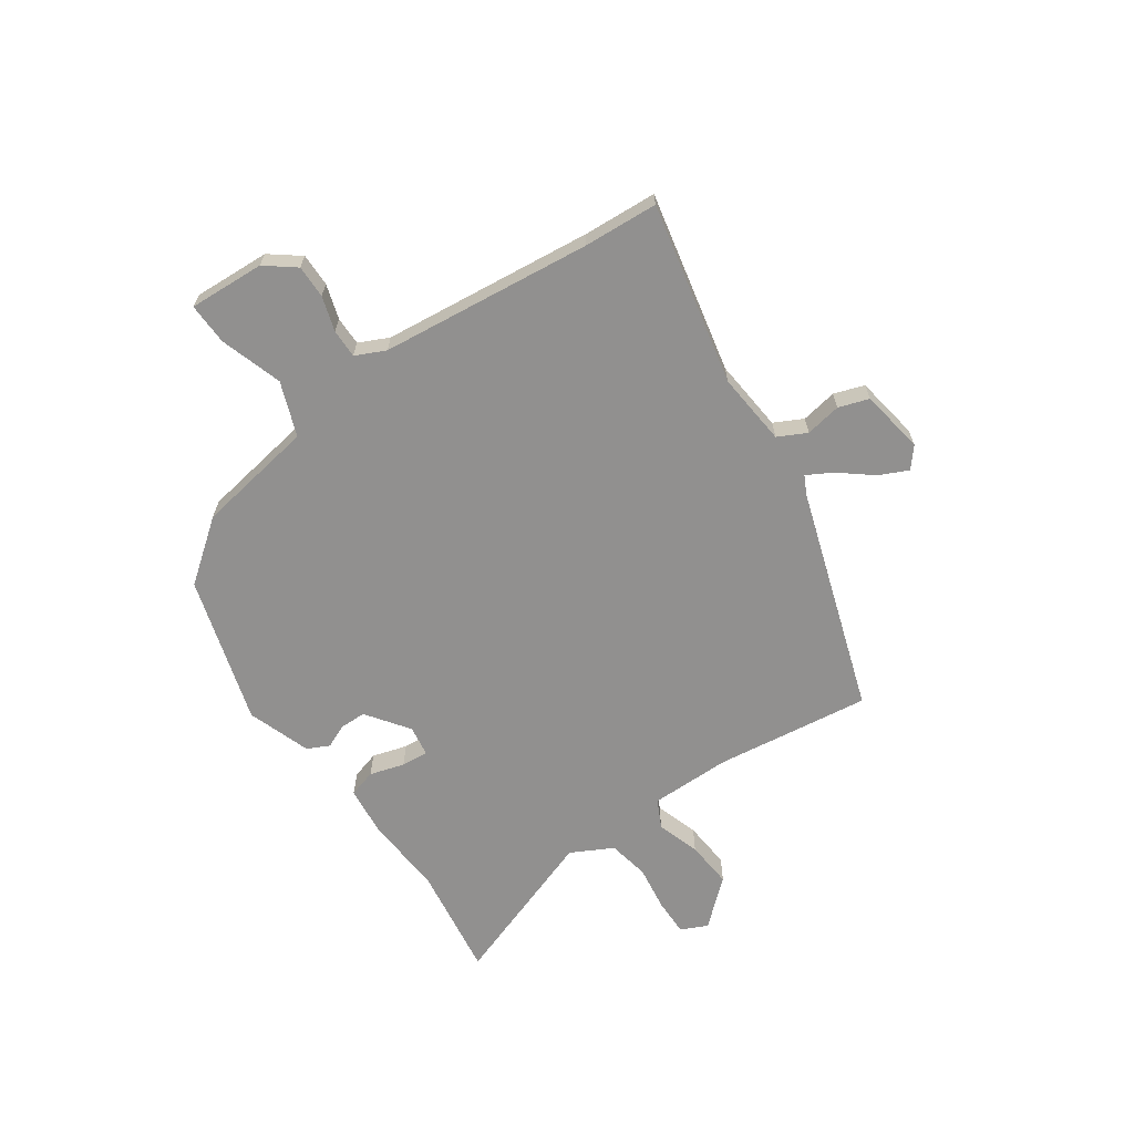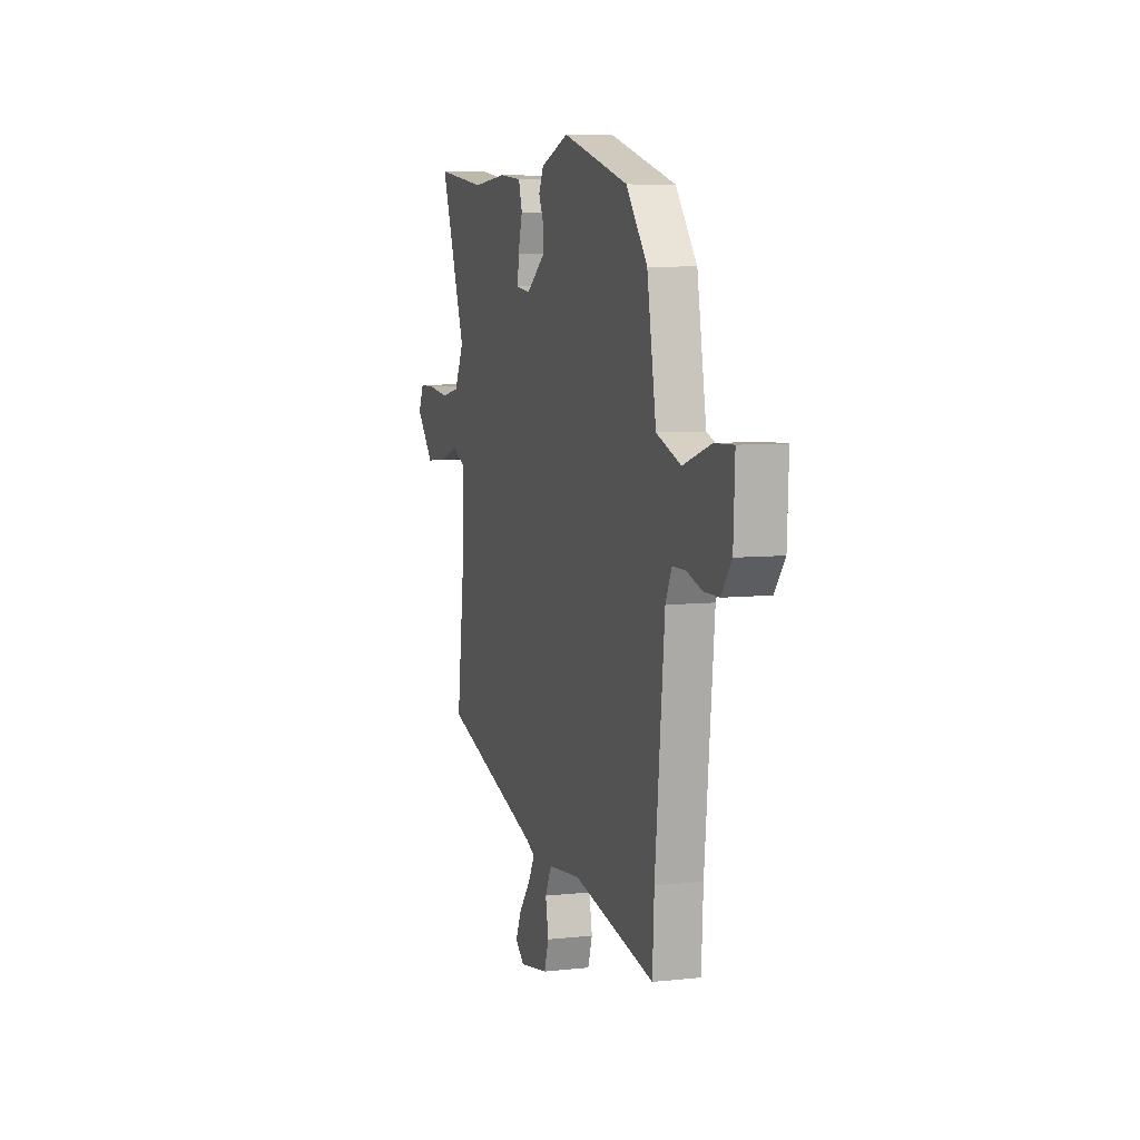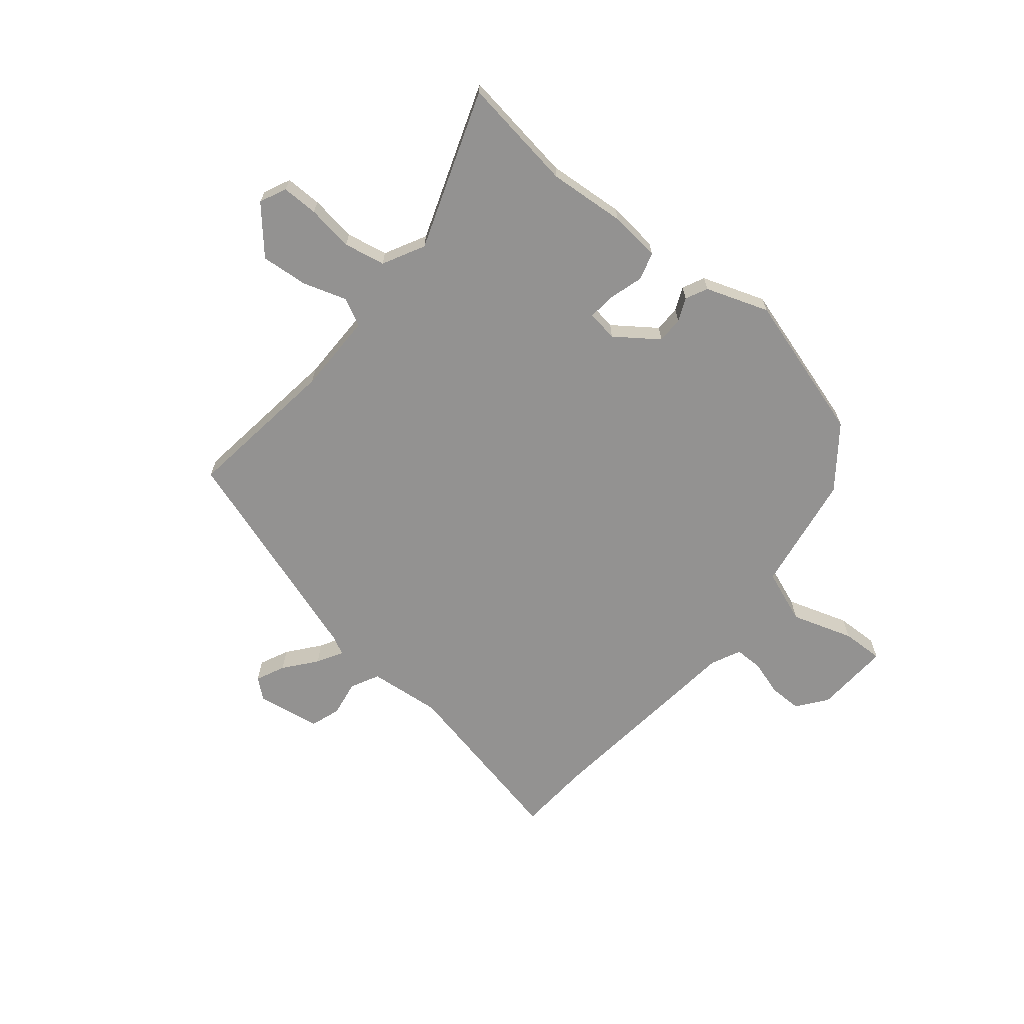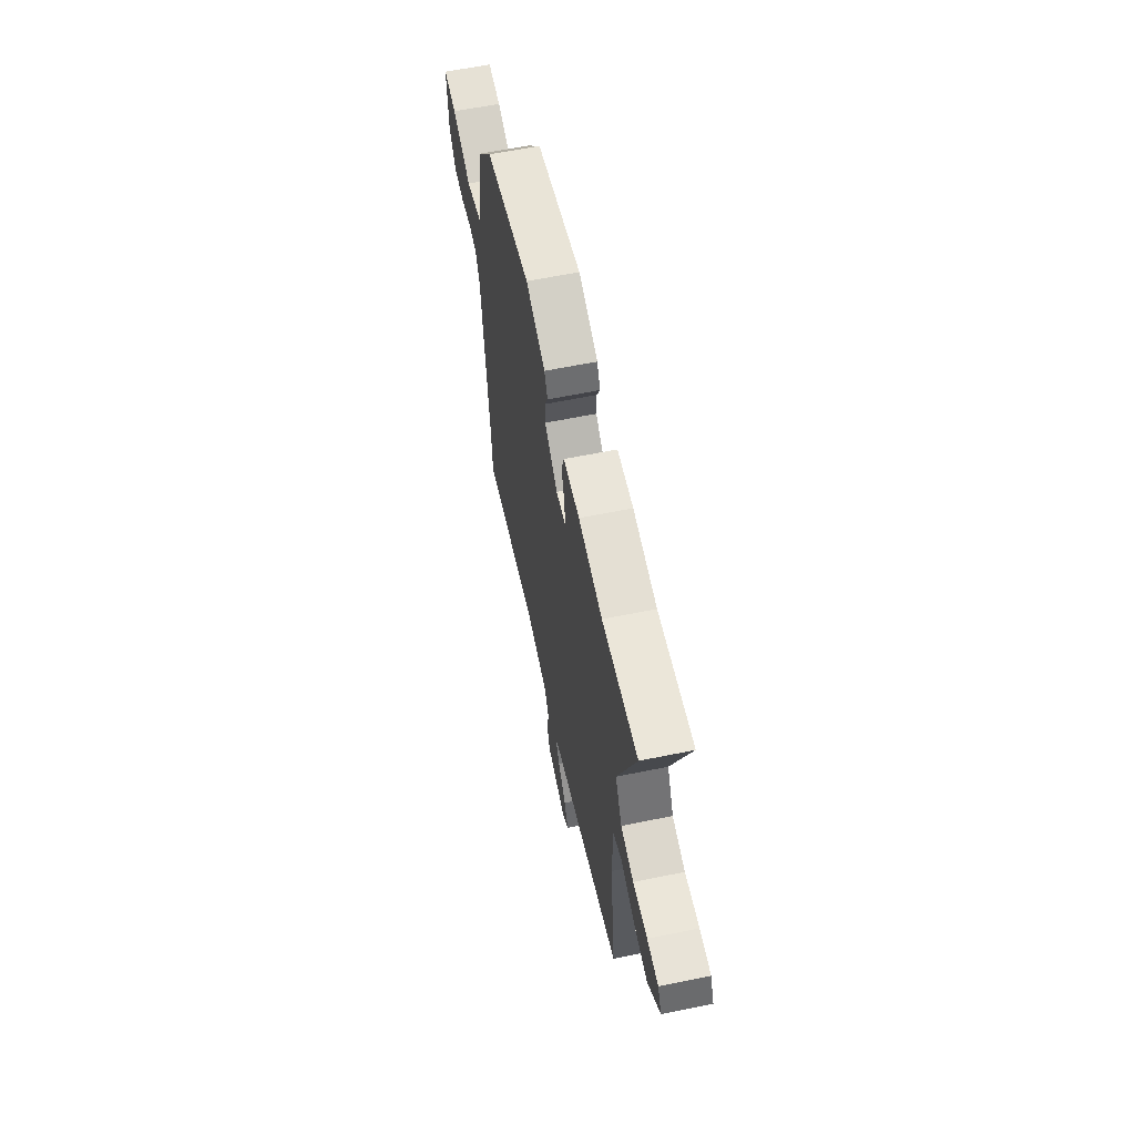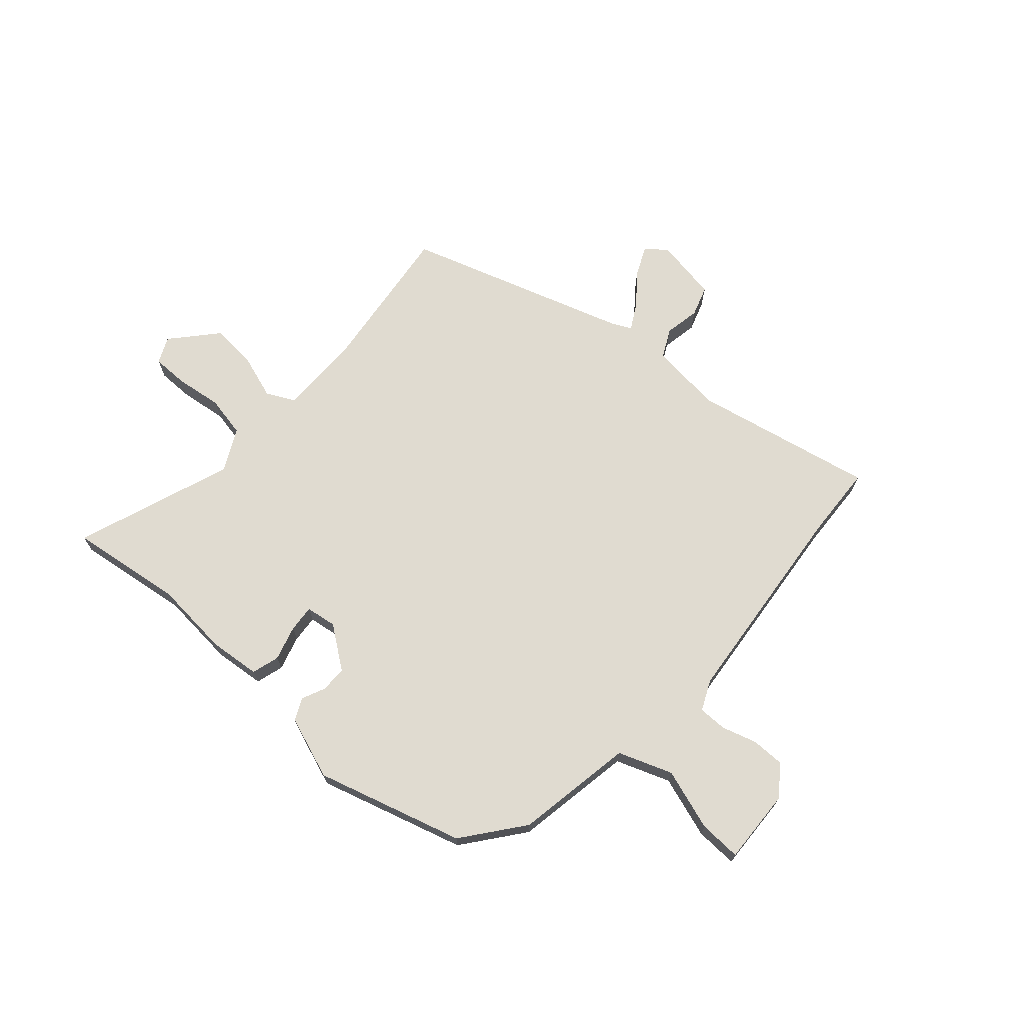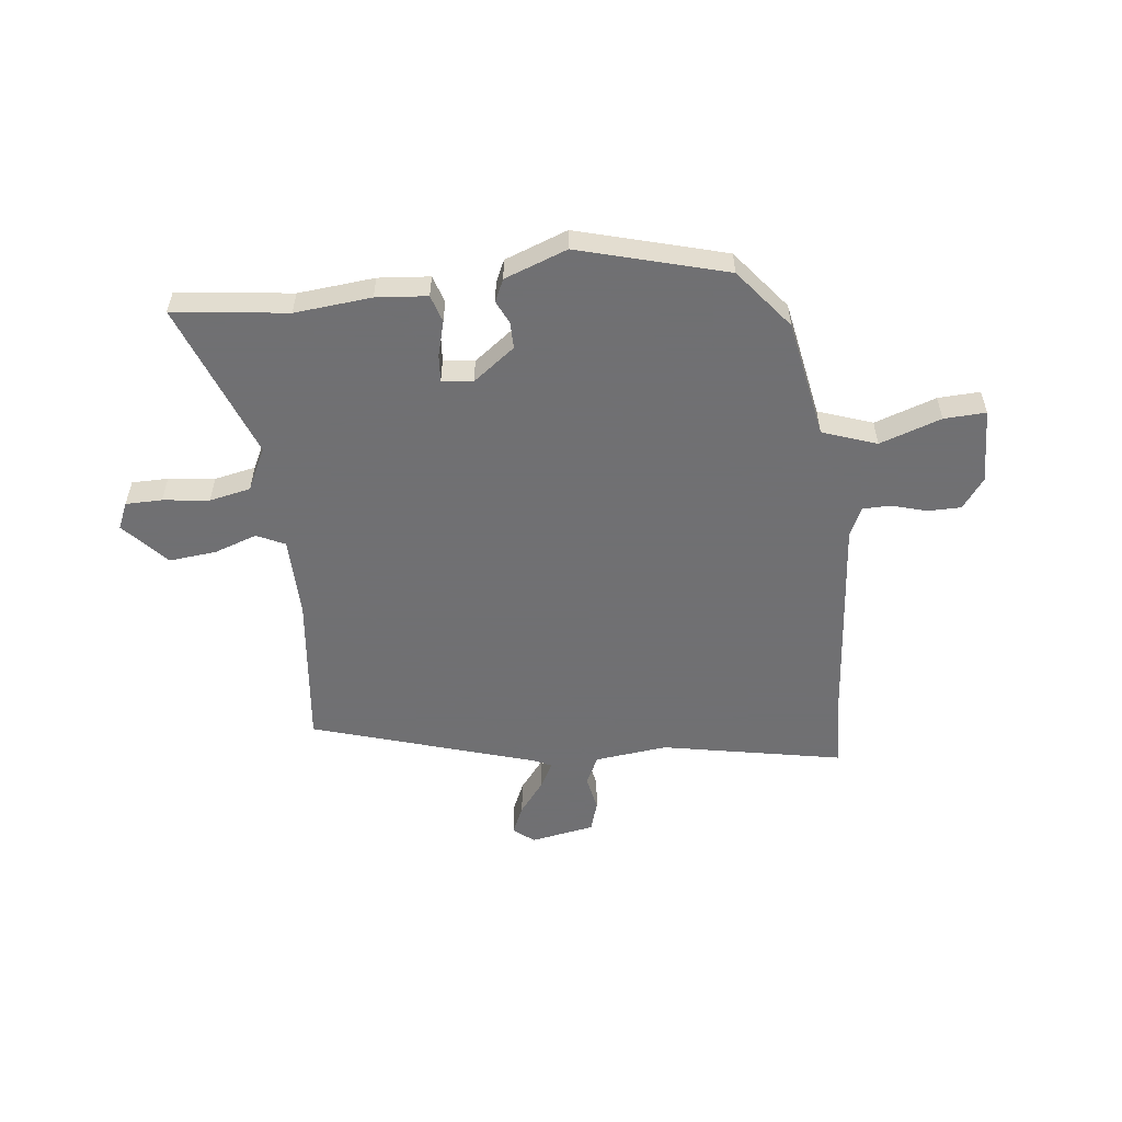
<metadata>
{"format":"obj","ext":"obj","renderer":"f3d","projection":"perspective","resolution":1024,"background":"white","views":[{"elev":-65.7,"azim":124.2,"up":"+Y"},{"elev":7.0,"azim":72.4,"up":"+Z"},{"elev":-66.4,"azim":-39.9,"up":"+Y"},{"elev":62.2,"azim":-101.7,"up":"+Z"},{"elev":69.9,"azim":41.5,"up":"+Y"},{"elev":-55.0,"azim":7.1,"up":"+Y"}]}
</metadata>
<code>
v 0.502 0.07 -0.465
v 0.495 0.07 -0.599
v 0.166 0.07 -0.532
v 0.034 0.07 -0.546
v 0.008 0.07 -0.598
v 0.02 0.07 -0.663
v 0.002 0.07 -0.718
v -0.114 0.07 -0.738
v -0.151 0.07 -0.708
v -0.127 0.07 -0.655
v -0.081 0.07 -0.597
v -0.055 0.07 -0.55
v -0.09 0.07 -0.533
v -0.494 0.07 -0.404
v -0.46 0.07 -0.123
v -0.461 0.07 0.023
v -0.512 0.07 0.048
v -0.59 0.07 0.022
v -0.676 0.07 0.014
v -0.748 0.07 0.095
v -0.726 0.07 0.143
v -0.66 0.07 0.143
v -0.576 0.07 0.132
v -0.501 0.07 0.147
v -0.462 0.07 0.223
v -0.566 0.07 0.509
v -0.359 0.07 0.481
v -0.22 0.07 0.493
v -0.127 0.07 0.484
v -0.112 0.07 0.434
v -0.13 0.07 0.371
v -0.134 0.07 0.322
v -0.078 0.07 0.314
v -0.002 0.07 0.37
v -0.002 0.07 0.418
v -0.021 0.07 0.46
v -0.002 0.07 0.5
v 0.112 0.07 0.541
v 0.379 0.07 0.464
v 0.464 0.07 0.355
v 0.501 0.07 0.14
v 0.599 0.07 0.104
v 0.711 0.07 0.141
v 0.787 0.07 0.144
v 0.781 0.07 0.007
v 0.74 0.07 -0.047
v 0.68 0.07 -0.047
v 0.617 0.07 -0.028
v 0.565 0.07 -0.028
v 0.54 0.07 -0.082
v 0.502 0 -0.465
v 0.495 0 -0.599
v 0.166 0 -0.532
v 0.034 0 -0.546
v 0.008 0 -0.598
v 0.02 0 -0.663
v 0.002 0 -0.718
v -0.114 0 -0.738
v -0.151 0 -0.708
v -0.127 0 -0.655
v -0.081 0 -0.597
v -0.055 0 -0.55
v -0.09 0 -0.533
v -0.494 0 -0.404
v -0.46 0 -0.123
v -0.461 0 0.023
v -0.512 0 0.048
v -0.59 0 0.022
v -0.676 0 0.014
v -0.748 0 0.095
v -0.726 0 0.143
v -0.66 0 0.143
v -0.576 0 0.132
v -0.501 0 0.147
v -0.462 0 0.223
v -0.566 0 0.509
v -0.359 0 0.481
v -0.22 0 0.493
v -0.127 0 0.484
v -0.112 0 0.434
v -0.13 0 0.371
v -0.134 0 0.322
v -0.078 0 0.314
v -0.002 0 0.37
v -0.002 0 0.418
v -0.021 0 0.46
v -0.002 0 0.5
v 0.112 0 0.541
v 0.379 0 0.464
v 0.464 0 0.355
v 0.501 0 0.14
v 0.599 0 0.104
v 0.711 0 0.141
v 0.787 0 0.144
v 0.781 0 0.007
v 0.74 0 -0.047
v 0.68 0 -0.047
v 0.617 0 -0.028
v 0.565 0 -0.028
v 0.54 0 -0.082
f 45 46 47 48
f 45 48 49
f 42 43 44 45
f 41 42 45 49
f 38 39 40 41
f 38 41 49 50
f 35 36 37 38
f 34 35 38 50
f 28 29 30 31
f 27 28 31 32
f 25 26 27 32
f 24 25 32 33
f 20 21 22 23
f 20 23 24
f 17 18 19 20
f 17 20 24
f 16 17 24 33
f 13 14 15
f 12 13 15 16
f 8 9 10 11
f 8 11 12
f 5 6 7 8
f 4 5 8 12
f 3 4 12 16
f 1 2 3 16
f 33 34 50
f 1 16 33 50
f 98 97 96 95
f 99 98 95
f 95 94 93 92
f 99 95 92 91
f 91 90 89 88
f 100 99 91 88
f 88 87 86 85
f 100 88 85 84
f 81 80 79 78
f 82 81 78 77
f 82 77 76 75
f 83 82 75 74
f 73 72 71 70
f 74 73 70
f 70 69 68 67
f 74 70 67
f 83 74 67 66
f 65 64 63
f 66 65 63 62
f 61 60 59 58
f 62 61 58
f 58 57 56 55
f 62 58 55 54
f 66 62 54 53
f 66 53 52 51
f 100 84 83
f 100 83 66 51
f 1 51 52 2
f 2 52 53 3
f 3 53 54 4
f 4 54 55 5
f 5 55 56 6
f 6 56 57 7
f 7 57 58 8
f 8 58 59 9
f 9 59 60 10
f 10 60 61 11
f 11 61 62 12
f 12 62 63 13
f 13 63 64 14
f 14 64 65 15
f 15 65 66 16
f 16 66 67 17
f 17 67 68 18
f 18 68 69 19
f 19 69 70 20
f 20 70 71 21
f 21 71 72 22
f 22 72 73 23
f 23 73 74 24
f 24 74 75 25
f 25 75 76 26
f 26 76 77 27
f 27 77 78 28
f 28 78 79 29
f 29 79 80 30
f 30 80 81 31
f 31 81 82 32
f 32 82 83 33
f 33 83 84 34
f 34 84 85 35
f 35 85 86 36
f 36 86 87 37
f 37 87 88 38
f 38 88 89 39
f 39 89 90 40
f 40 90 91 41
f 41 91 92 42
f 42 92 93 43
f 43 93 94 44
f 44 94 95 45
f 45 95 96 46
f 46 96 97 47
f 47 97 98 48
f 48 98 99 49
f 49 99 100 50
f 50 100 51 1

</code>
